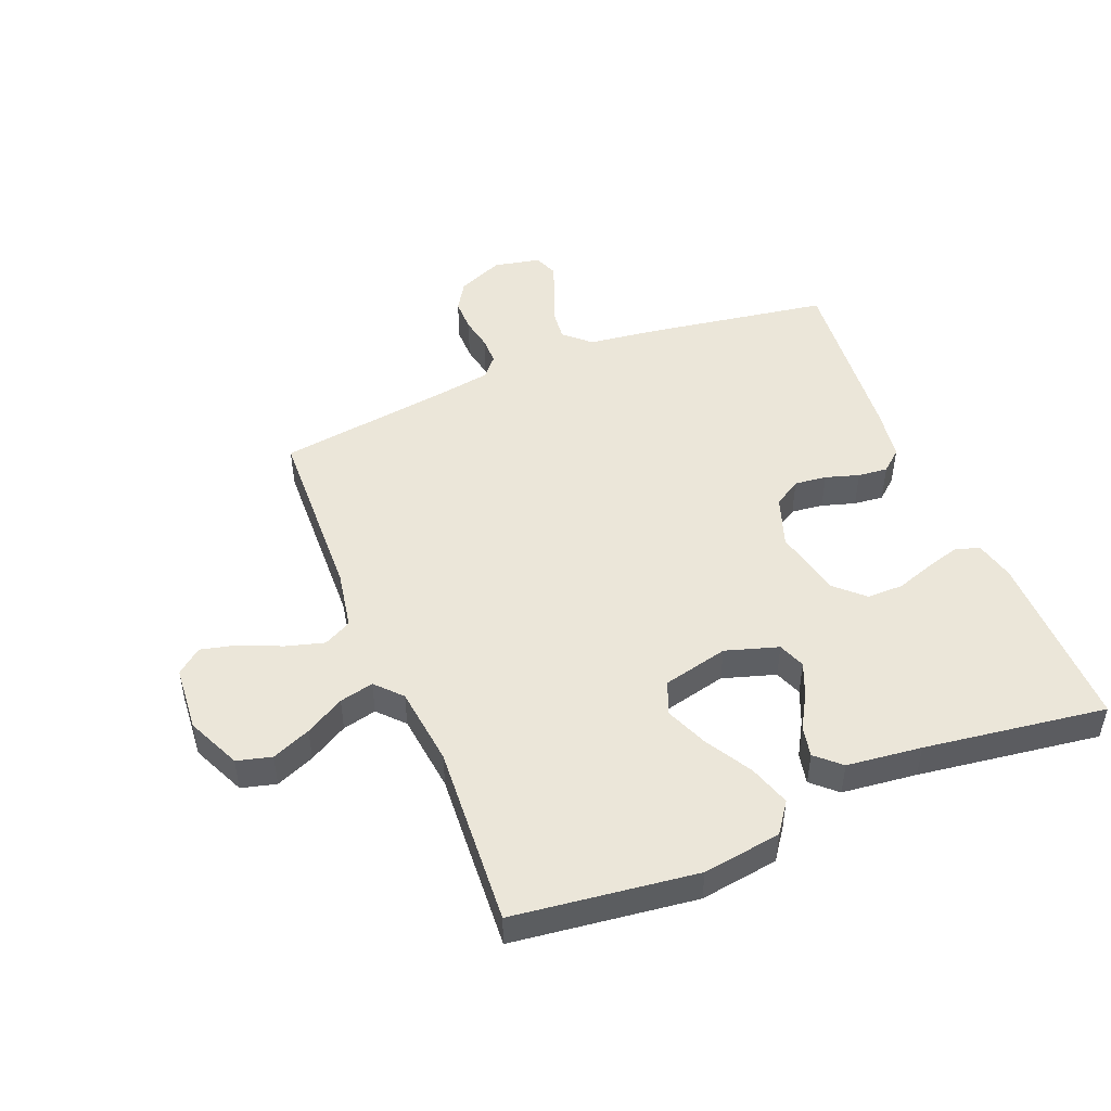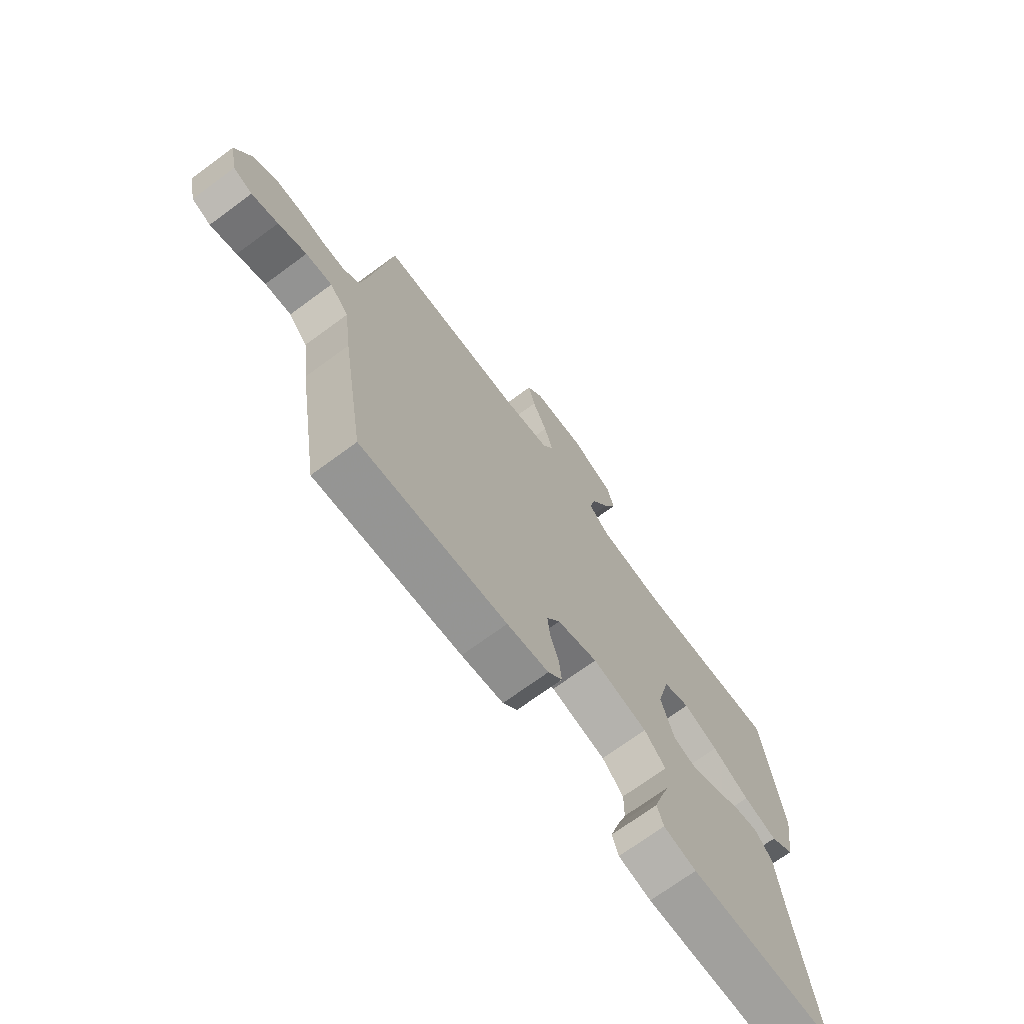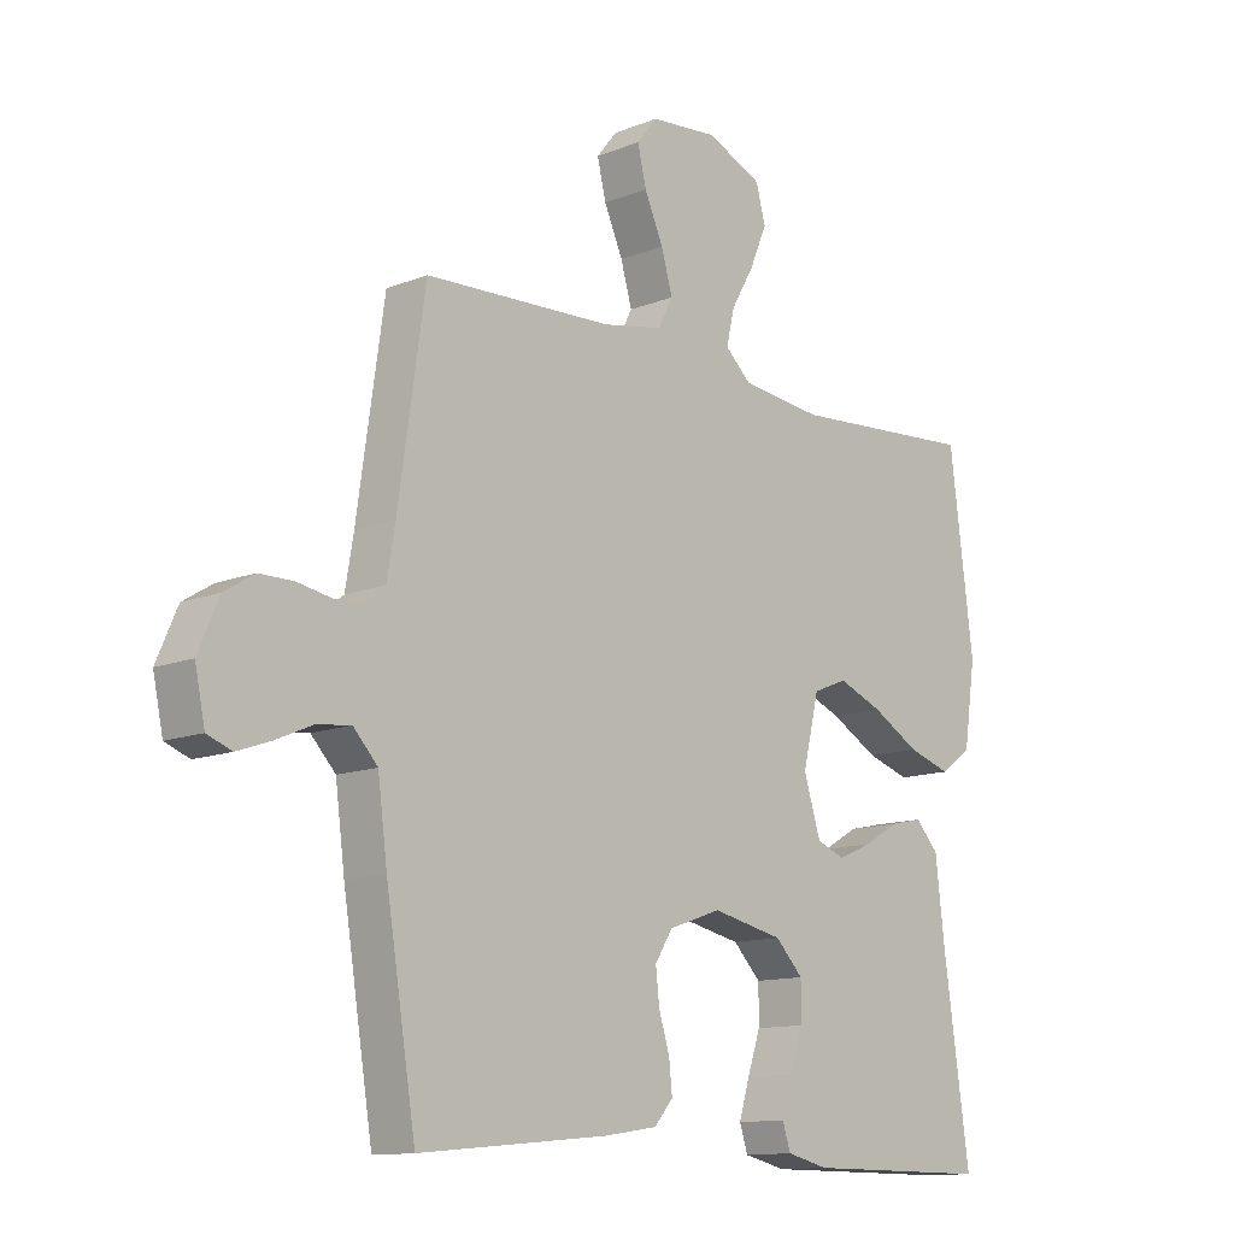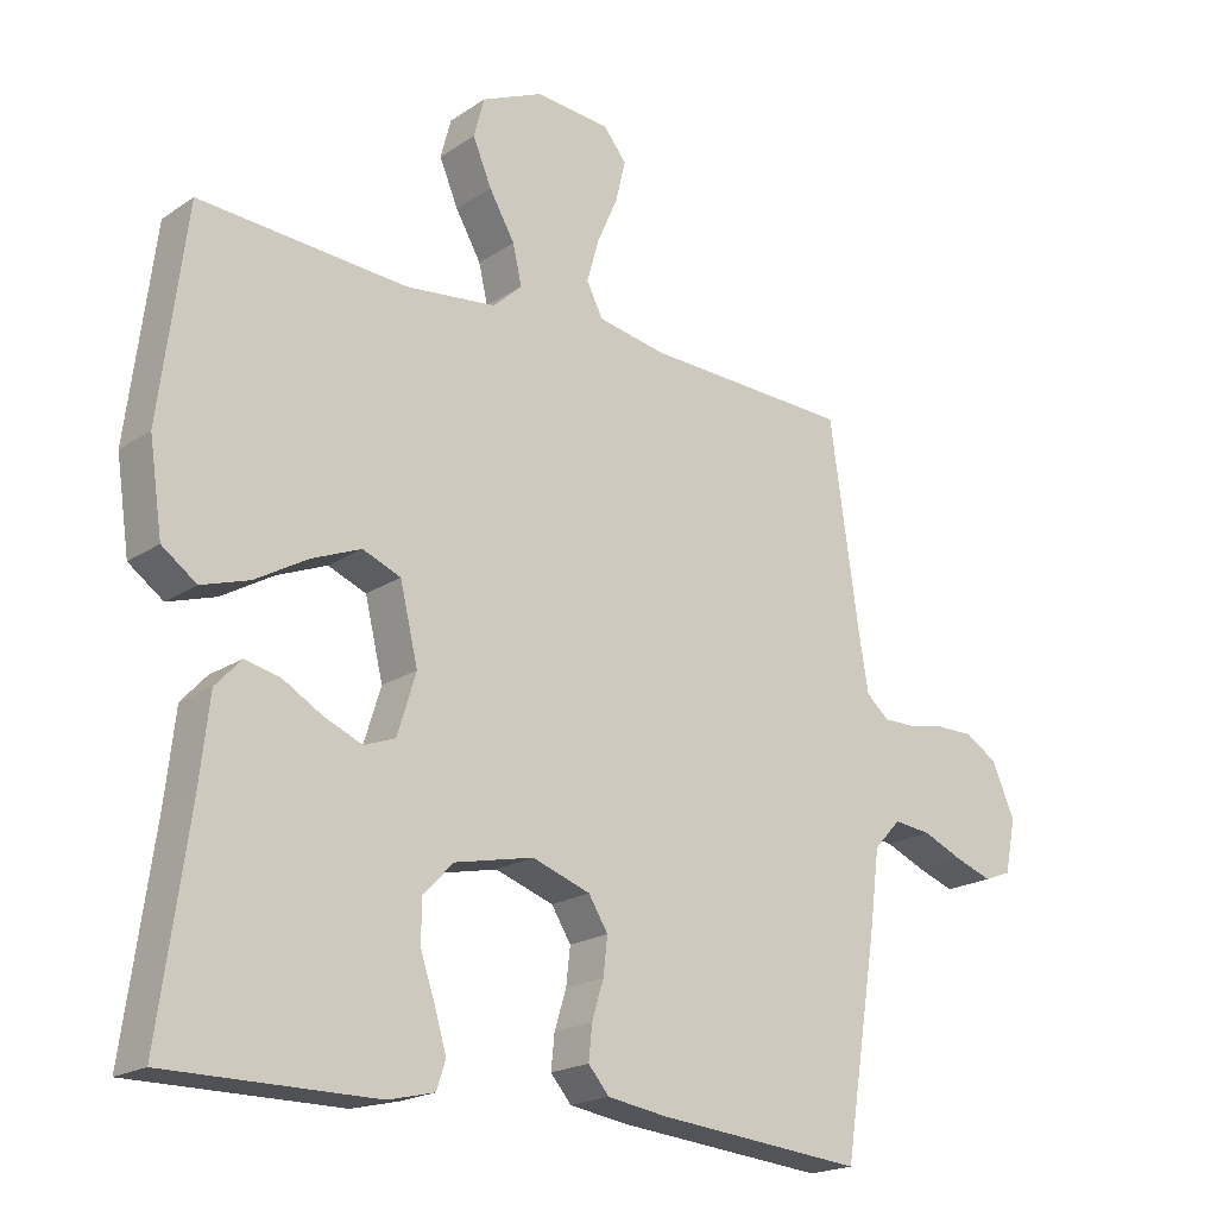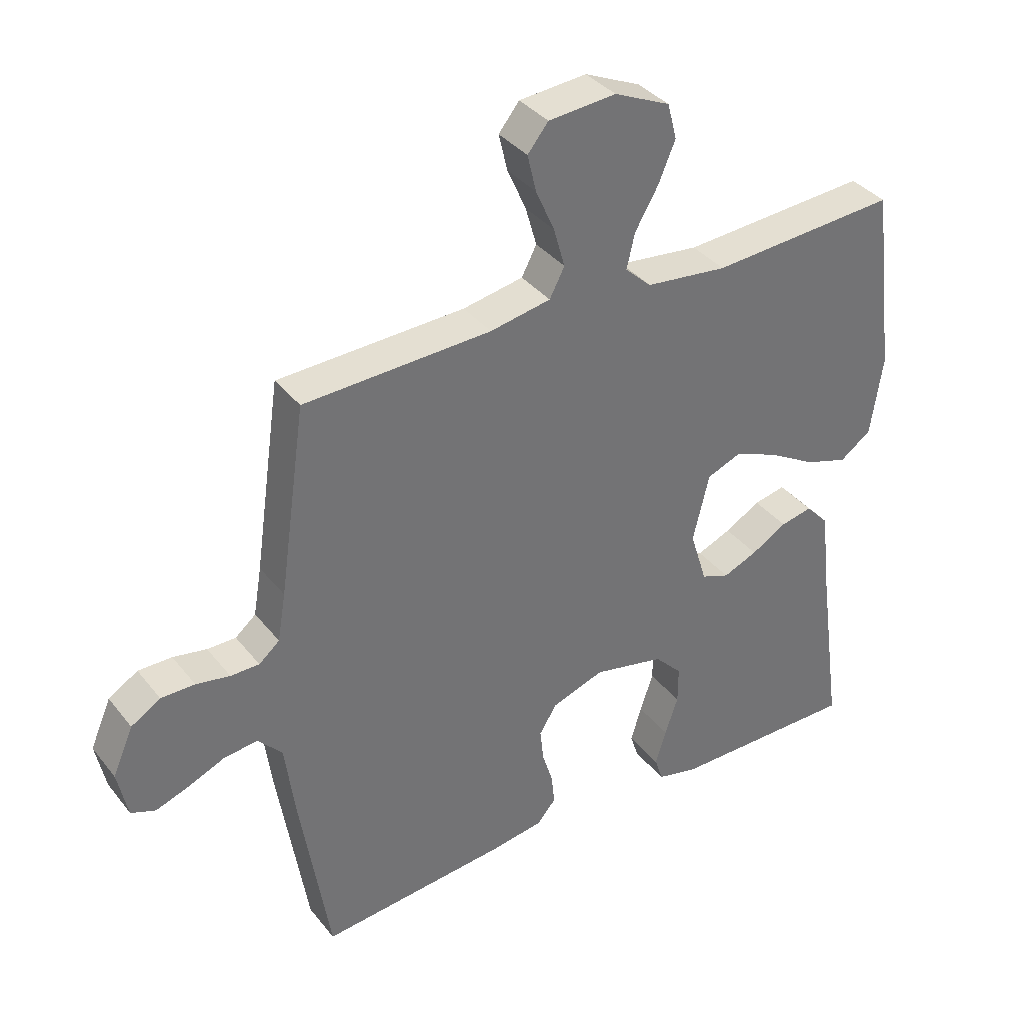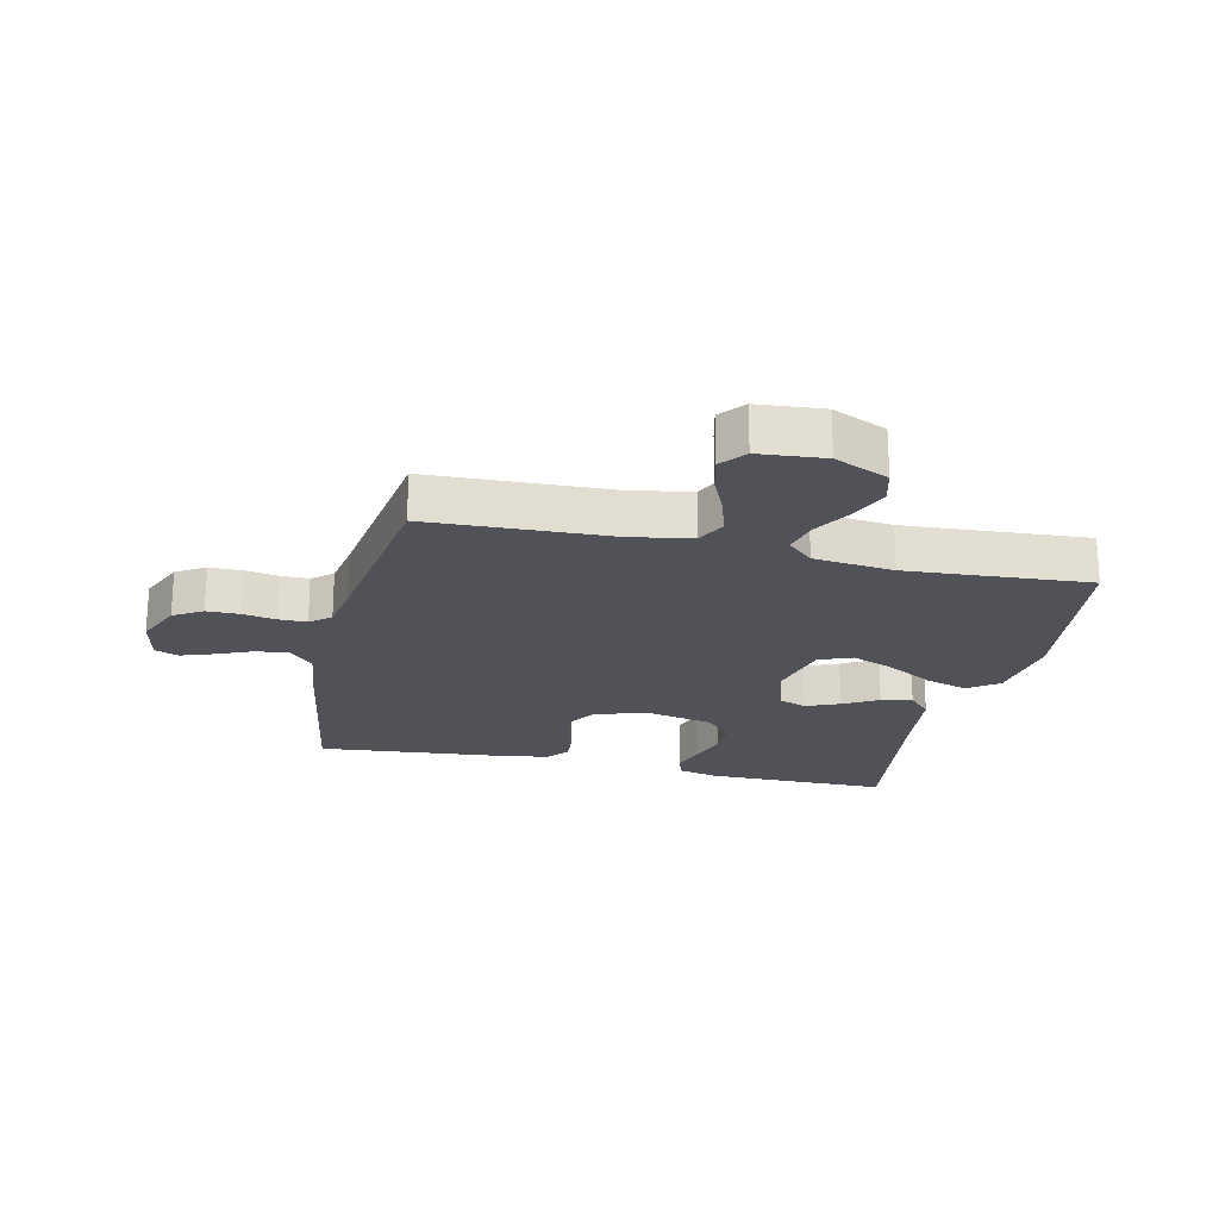
<metadata>
{"format":"obj","ext":"obj","renderer":"f3d","projection":"perspective","resolution":1024,"background":"white","views":[{"elev":48.3,"azim":67.9,"up":"+Y"},{"elev":-71.4,"azim":-53.7,"up":"+Z"},{"elev":-12.3,"azim":-46.8,"up":"+Z"},{"elev":-19.8,"azim":140.5,"up":"+Z"},{"elev":36.5,"azim":-33.3,"up":"+Z"},{"elev":-21.6,"azim":-12.8,"up":"+Y"}]}
</metadata>
<code>
v -0.5 0.07 -0.5
v -0.548 0.07 -0.2
v -0.563 0.07 -0.084
v -0.602 0.07 -0.042
v -0.656 0.07 -0.048
v -0.714 0.07 -0.073
v -0.768 0.07 -0.092
v -0.807 0.07 -0.077
v -0.823 0.07 0
v -0.79 0.07 0.076
v -0.743 0.07 0.105
v -0.689 0.07 0.105
v -0.635 0.07 0.095
v -0.589 0.07 0.095
v -0.556 0.07 0.123
v -0.543 0.07 0.2
v -0.5 0.07 0.5
v -0.2 0.07 0.511
v -0.103 0.07 0.529
v -0.079 0.07 0.575
v -0.097 0.07 0.638
v -0.127 0.07 0.706
v -0.141 0.07 0.765
v -0.108 0.07 0.806
v 0 0.07 0.815
v 0.089 0.07 0.775
v 0.104 0.07 0.718
v 0.077 0.07 0.654
v 0.04 0.07 0.59
v 0.027 0.07 0.534
v 0.069 0.07 0.495
v 0.2 0.07 0.48
v 0.5 0.07 0.5
v 0.538 0.07 0.2
v 0.519 0.07 0.071
v 0.469 0.07 0.035
v 0.4 0.07 0.057
v 0.324 0.07 0.101
v 0.253 0.07 0.13
v 0.198 0.07 0.108
v 0.172 0.07 0
v 0.199 0.07 -0.087
v 0.244 0.07 -0.104
v 0.299 0.07 -0.081
v 0.356 0.07 -0.048
v 0.407 0.07 -0.037
v 0.444 0.07 -0.077
v 0.458 0.07 -0.2
v 0.5 0.07 -0.5
v 0.2 0.07 -0.499
v 0.133 0.07 -0.483
v 0.12 0.07 -0.443
v 0.137 0.07 -0.386
v 0.158 0.07 -0.324
v 0.158 0.07 -0.264
v 0.114 0.07 -0.218
v 0 0.07 -0.193
v -0.084 0.07 -0.222
v -0.112 0.07 -0.267
v -0.106 0.07 -0.32
v -0.089 0.07 -0.375
v -0.084 0.07 -0.424
v -0.114 0.07 -0.459
v -0.2 0.07 -0.472
v -0.5 0 -0.5
v -0.548 0 -0.2
v -0.563 0 -0.084
v -0.602 0 -0.042
v -0.656 0 -0.048
v -0.714 0 -0.073
v -0.768 0 -0.092
v -0.807 0 -0.077
v -0.823 0 0
v -0.79 0 0.076
v -0.743 0 0.105
v -0.689 0 0.105
v -0.635 0 0.095
v -0.589 0 0.095
v -0.556 0 0.123
v -0.543 0 0.2
v -0.5 0 0.5
v -0.2 0 0.511
v -0.103 0 0.529
v -0.079 0 0.575
v -0.097 0 0.638
v -0.127 0 0.706
v -0.141 0 0.765
v -0.108 0 0.806
v 0 0 0.815
v 0.089 0 0.775
v 0.104 0 0.718
v 0.077 0 0.654
v 0.04 0 0.59
v 0.027 0 0.534
v 0.069 0 0.495
v 0.2 0 0.48
v 0.5 0 0.5
v 0.538 0 0.2
v 0.519 0 0.071
v 0.469 0 0.035
v 0.4 0 0.057
v 0.324 0 0.101
v 0.253 0 0.13
v 0.198 0 0.108
v 0.172 0 0
v 0.199 0 -0.087
v 0.244 0 -0.104
v 0.299 0 -0.081
v 0.356 0 -0.048
v 0.407 0 -0.037
v 0.444 0 -0.077
v 0.458 0 -0.2
v 0.5 0 -0.5
v 0.2 0 -0.499
v 0.133 0 -0.483
v 0.12 0 -0.443
v 0.137 0 -0.386
v 0.158 0 -0.324
v 0.158 0 -0.264
v 0.114 0 -0.218
v 0 0 -0.193
v -0.084 0 -0.222
v -0.112 0 -0.267
v -0.106 0 -0.32
v -0.089 0 -0.375
v -0.084 0 -0.424
v -0.114 0 -0.459
v -0.2 0 -0.472
f 60 61 62 63
f 59 60 63 64
f 51 52 53 54
f 49 50 51 54
f 48 49 54 55
f 47 48 55 56
f 44 45 46 47
f 43 44 47 56
f 35 36 37 38
f 35 38 39
f 32 33 34 35
f 31 32 35 39
f 30 31 39 40
f 26 27 28 29
f 24 25 26 29
f 24 29 30
f 21 22 23 24
f 20 21 24 30
f 19 20 30 40
f 16 17 18
f 15 16 18 19
f 10 11 12 13
f 10 13 14
f 9 10 14
f 8 9 14
f 5 6 7 8
f 5 8 14
f 4 5 14 15
f 64 1 2 3
f 59 64 3 4
f 42 43 56 57
f 41 42 57 58
f 40 41 58
f 19 40 58
f 19 58 59
f 4 15 19 59
f 127 126 125 124
f 128 127 124 123
f 118 117 116 115
f 118 115 114 113
f 119 118 113 112
f 120 119 112 111
f 111 110 109 108
f 120 111 108 107
f 102 101 100 99
f 103 102 99
f 99 98 97 96
f 103 99 96 95
f 104 103 95 94
f 93 92 91 90
f 93 90 89 88
f 94 93 88
f 88 87 86 85
f 94 88 85 84
f 104 94 84 83
f 82 81 80
f 83 82 80 79
f 77 76 75 74
f 78 77 74
f 78 74 73
f 78 73 72
f 72 71 70 69
f 78 72 69
f 79 78 69 68
f 67 66 65 128
f 68 67 128 123
f 121 120 107 106
f 122 121 106 105
f 122 105 104
f 122 104 83
f 123 122 83
f 123 83 79 68
f 1 65 66 2
f 2 66 67 3
f 3 67 68 4
f 4 68 69 5
f 5 69 70 6
f 6 70 71 7
f 7 71 72 8
f 8 72 73 9
f 9 73 74 10
f 10 74 75 11
f 11 75 76 12
f 12 76 77 13
f 13 77 78 14
f 14 78 79 15
f 15 79 80 16
f 16 80 81 17
f 17 81 82 18
f 18 82 83 19
f 19 83 84 20
f 20 84 85 21
f 21 85 86 22
f 22 86 87 23
f 23 87 88 24
f 24 88 89 25
f 25 89 90 26
f 26 90 91 27
f 27 91 92 28
f 28 92 93 29
f 29 93 94 30
f 30 94 95 31
f 31 95 96 32
f 32 96 97 33
f 33 97 98 34
f 34 98 99 35
f 35 99 100 36
f 36 100 101 37
f 37 101 102 38
f 38 102 103 39
f 39 103 104 40
f 40 104 105 41
f 41 105 106 42
f 42 106 107 43
f 43 107 108 44
f 44 108 109 45
f 45 109 110 46
f 46 110 111 47
f 47 111 112 48
f 48 112 113 49
f 49 113 114 50
f 50 114 115 51
f 51 115 116 52
f 52 116 117 53
f 53 117 118 54
f 54 118 119 55
f 55 119 120 56
f 56 120 121 57
f 57 121 122 58
f 58 122 123 59
f 59 123 124 60
f 60 124 125 61
f 61 125 126 62
f 62 126 127 63
f 63 127 128 64
f 64 128 65 1

</code>
